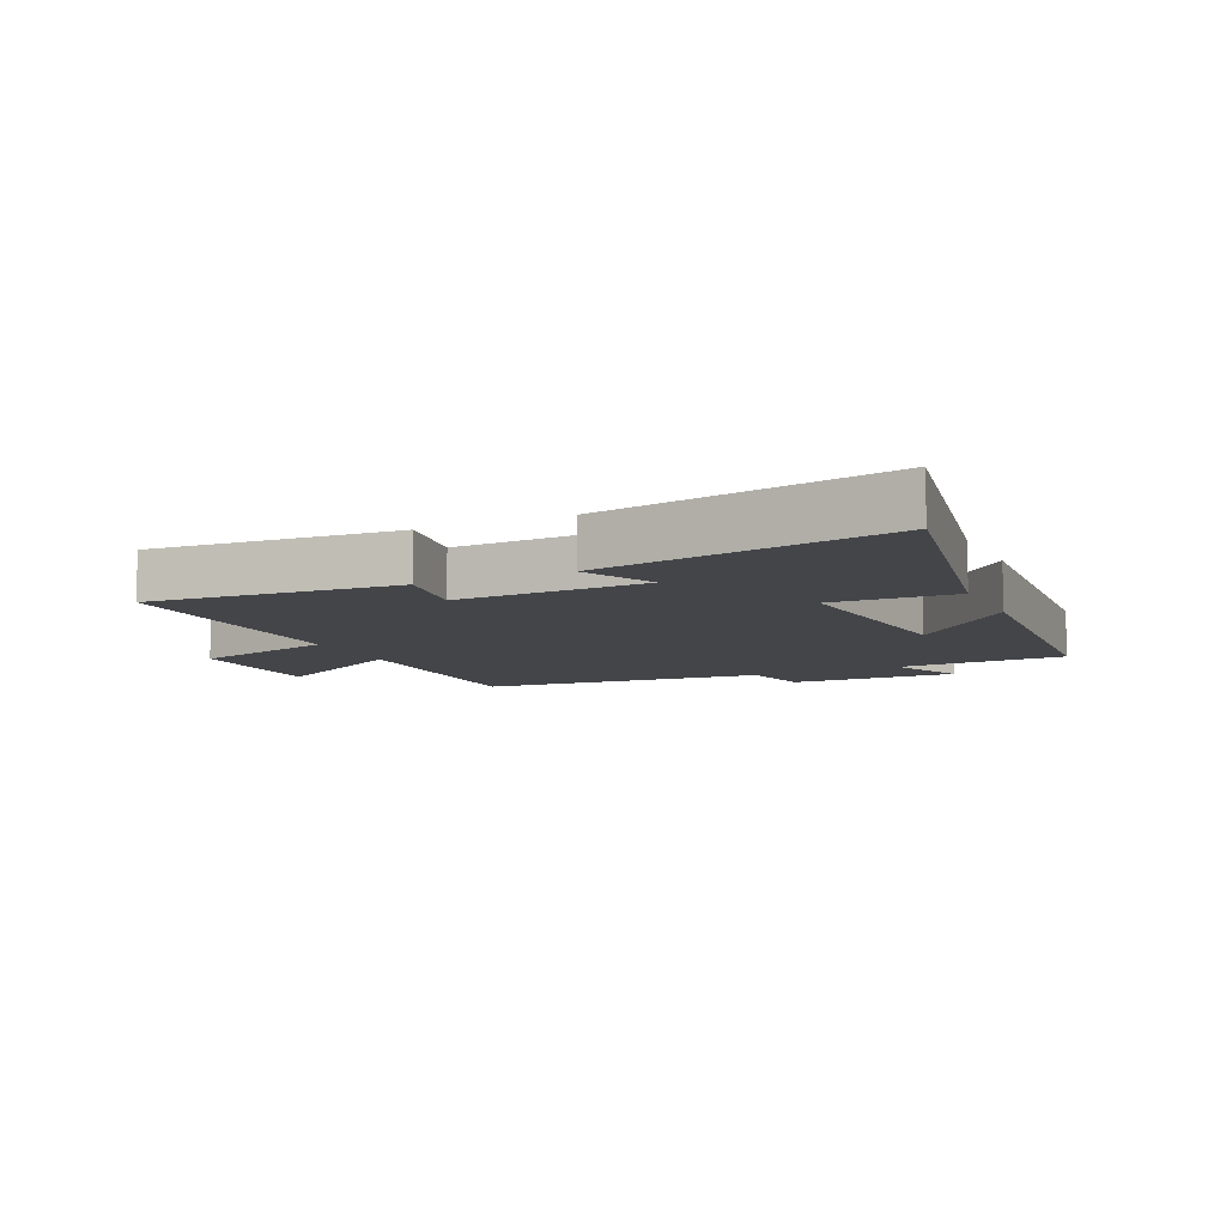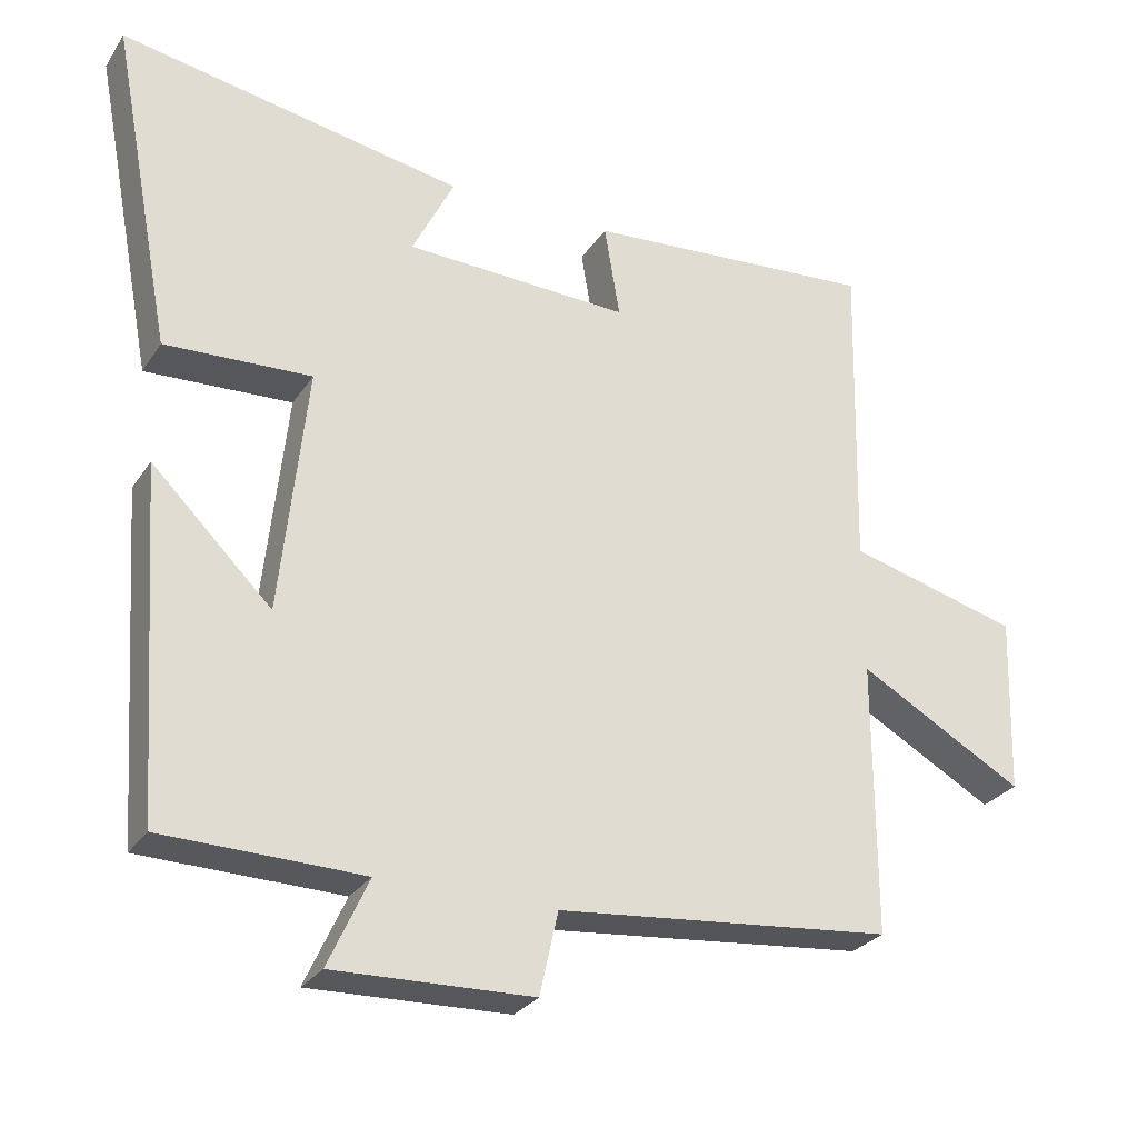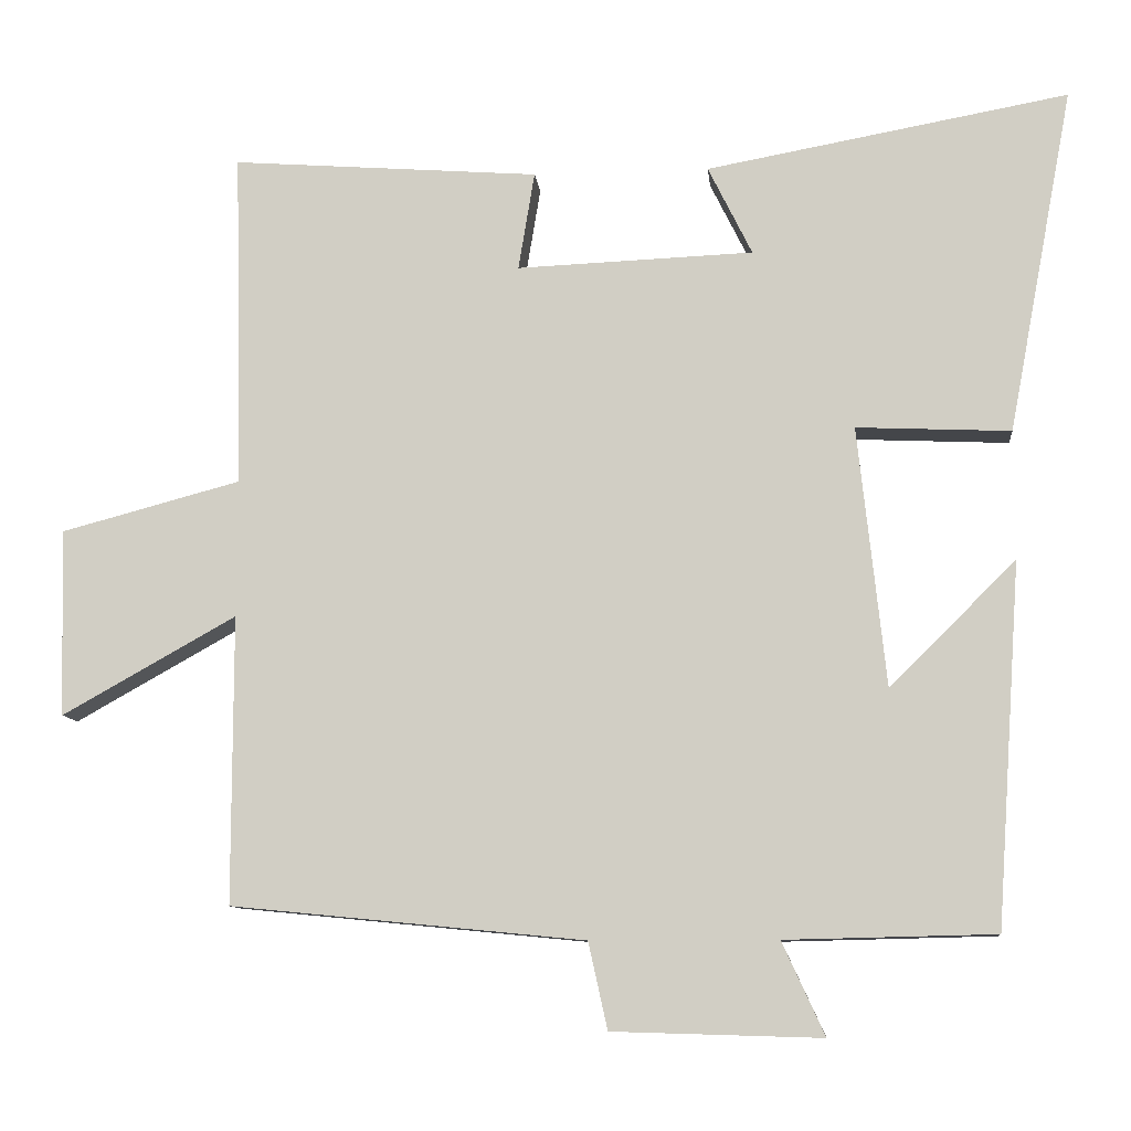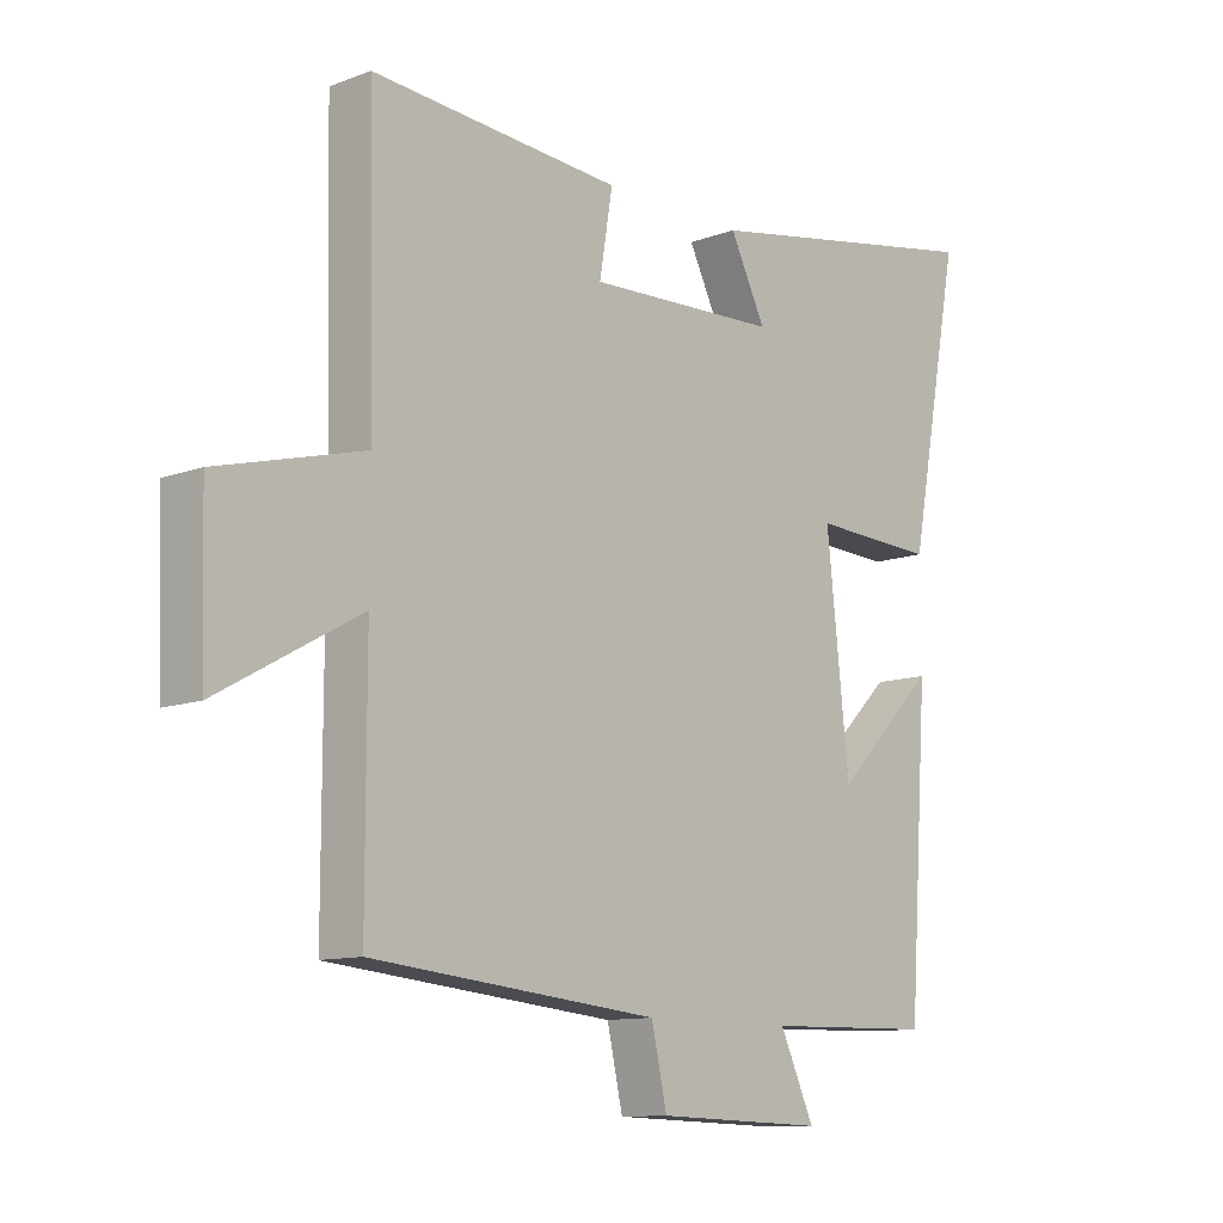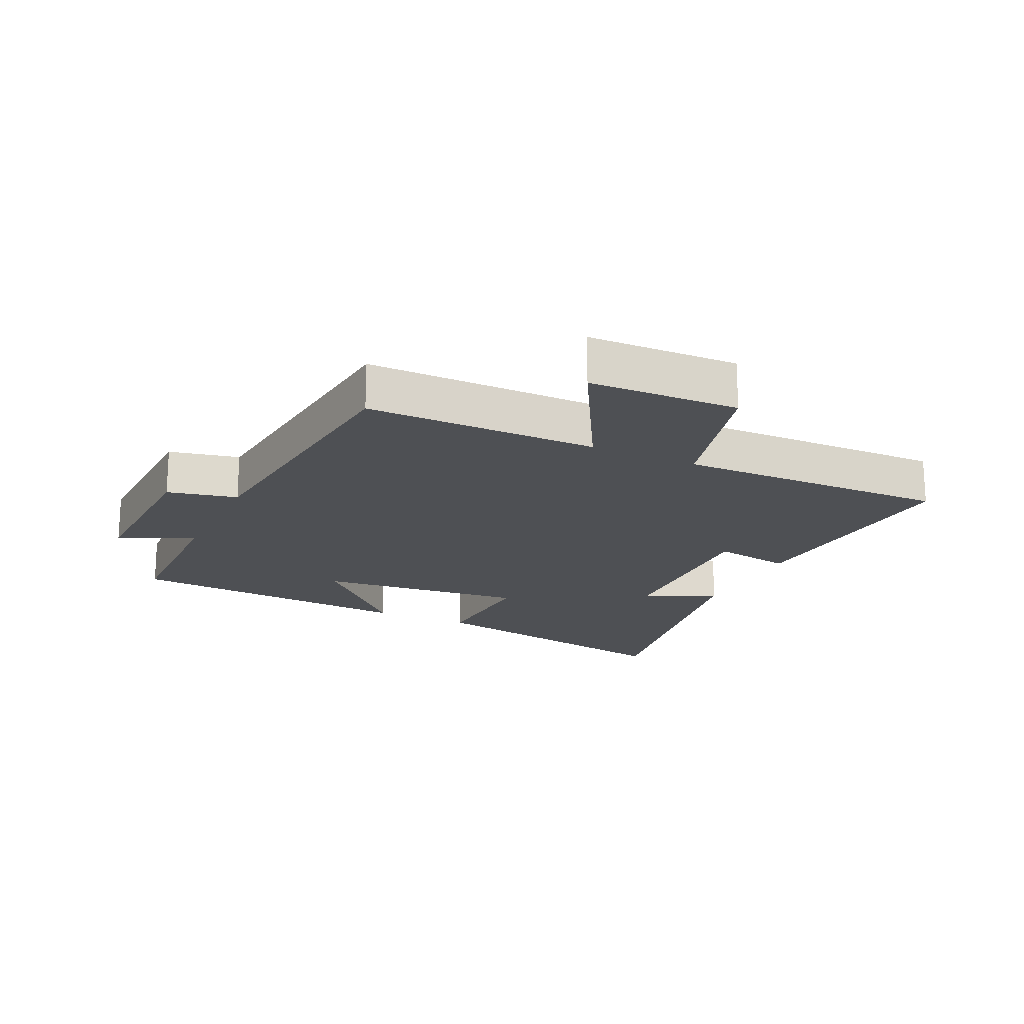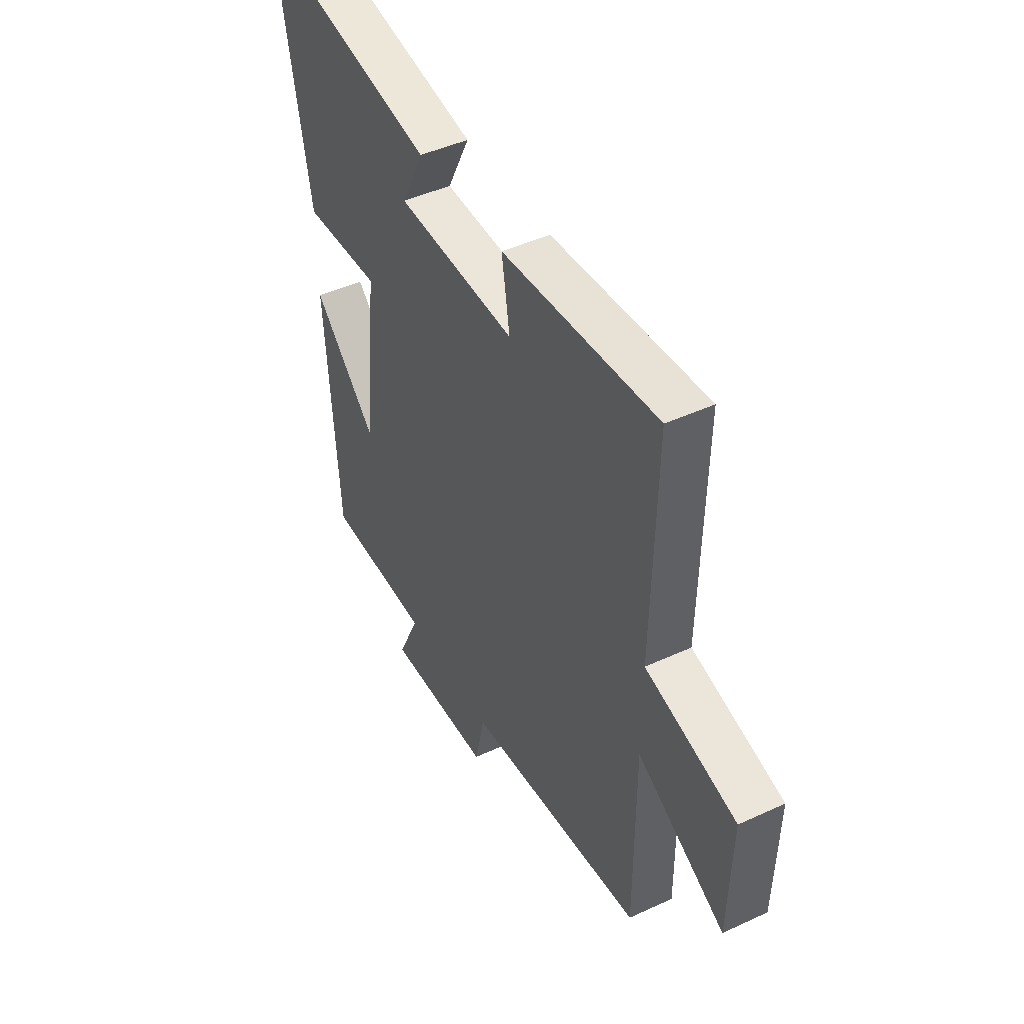
<metadata>
{"format":"obj","ext":"obj","renderer":"f3d","projection":"perspective","resolution":1024,"background":"white","views":[{"elev":-8.9,"azim":24.8,"up":"+Y"},{"elev":-27.9,"azim":153.3,"up":"+Z"},{"elev":-10.0,"azim":5.7,"up":"+Z"},{"elev":-11.2,"azim":-47.5,"up":"+Z"},{"elev":-18.7,"azim":-115.4,"up":"+Y"},{"elev":45.2,"azim":-118.2,"up":"+Z"}]}
</metadata>
<code>
v -0.51 0.07 0.53
v -0.112 0.07 0.5
v -0.133 0.07 0.373
v 0.173 0.07 0.385
v 0.116 0.07 0.5
v 0.584 0.07 0.585
v 0.5 0.07 0.14
v 0.301 0.07 0.149
v 0.337 0.07 -0.187
v 0.5 0.07 -0.026
v 0.468 0.07 -0.494
v 0.197 0.07 -0.5
v 0.252 0.07 -0.62
v -0.018 0.07 -0.612
v -0.043 0.07 -0.5
v -0.5 0.07 -0.455
v -0.5 0.07 -0.083
v -0.725 0.07 -0.209
v -0.733 0.07 0.033
v -0.5 0.07 0.095
v -0.51 0 0.53
v -0.112 0 0.5
v -0.133 0 0.373
v 0.173 0 0.385
v 0.116 0 0.5
v 0.584 0 0.585
v 0.5 0 0.14
v 0.301 0 0.149
v 0.337 0 -0.187
v 0.5 0 -0.026
v 0.468 0 -0.494
v 0.197 0 -0.5
v 0.252 0 -0.62
v -0.018 0 -0.612
v -0.043 0 -0.5
v -0.5 0 -0.455
v -0.5 0 -0.083
v -0.725 0 -0.209
v -0.733 0 0.033
v -0.5 0 0.095
f 17 18 19 20
f 15 16 17
f 15 17 20
f 12 13 14 15
f 9 10 11 12
f 8 9 12 15
f 5 6 7 8
f 4 5 8
f 3 4 8 15
f 20 1 2 3
f 3 15 20
f 40 39 38 37
f 37 36 35
f 40 37 35
f 35 34 33 32
f 32 31 30 29
f 35 32 29 28
f 28 27 26 25
f 28 25 24
f 35 28 24 23
f 23 22 21 40
f 40 35 23
f 1 21 22 2
f 2 22 23 3
f 3 23 24 4
f 4 24 25 5
f 5 25 26 6
f 6 26 27 7
f 7 27 28 8
f 8 28 29 9
f 9 29 30 10
f 10 30 31 11
f 11 31 32 12
f 12 32 33 13
f 13 33 34 14
f 14 34 35 15
f 15 35 36 16
f 16 36 37 17
f 17 37 38 18
f 18 38 39 19
f 19 39 40 20
f 20 40 21 1

</code>
